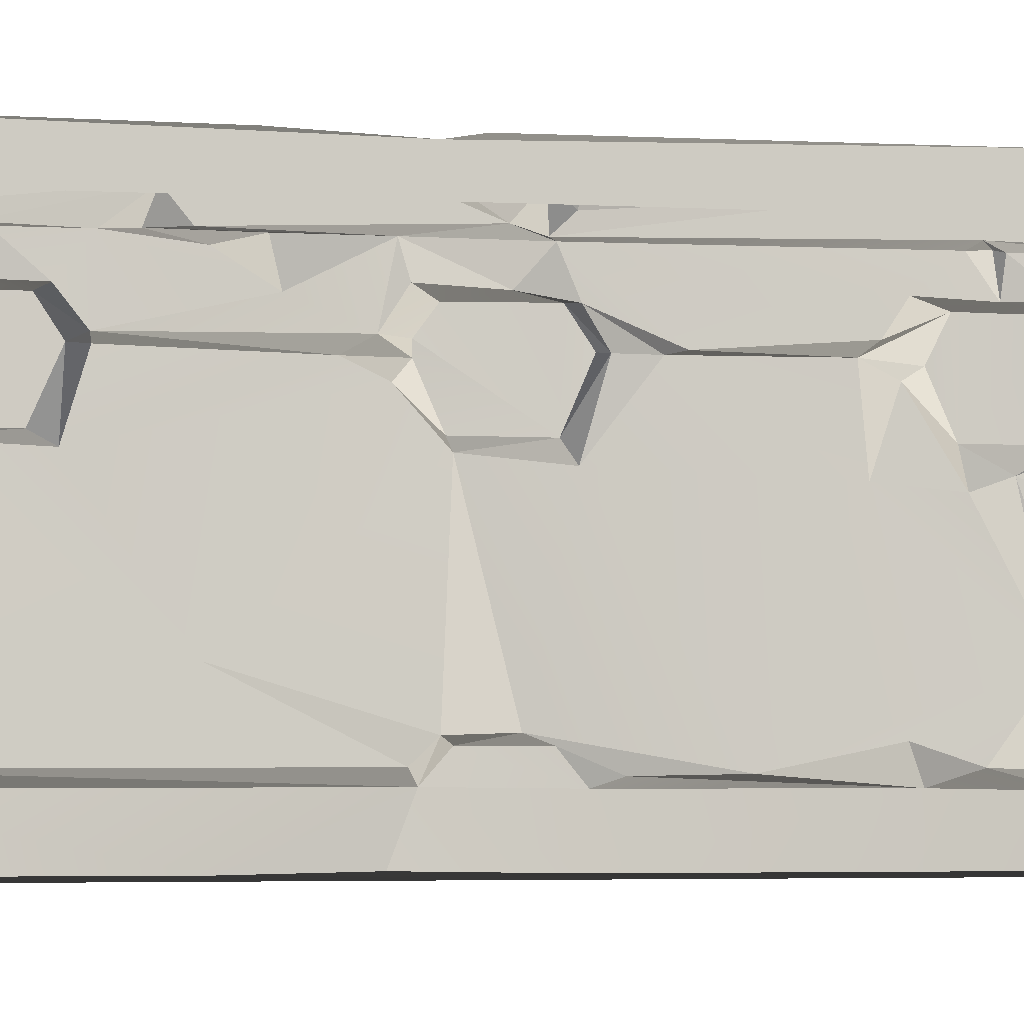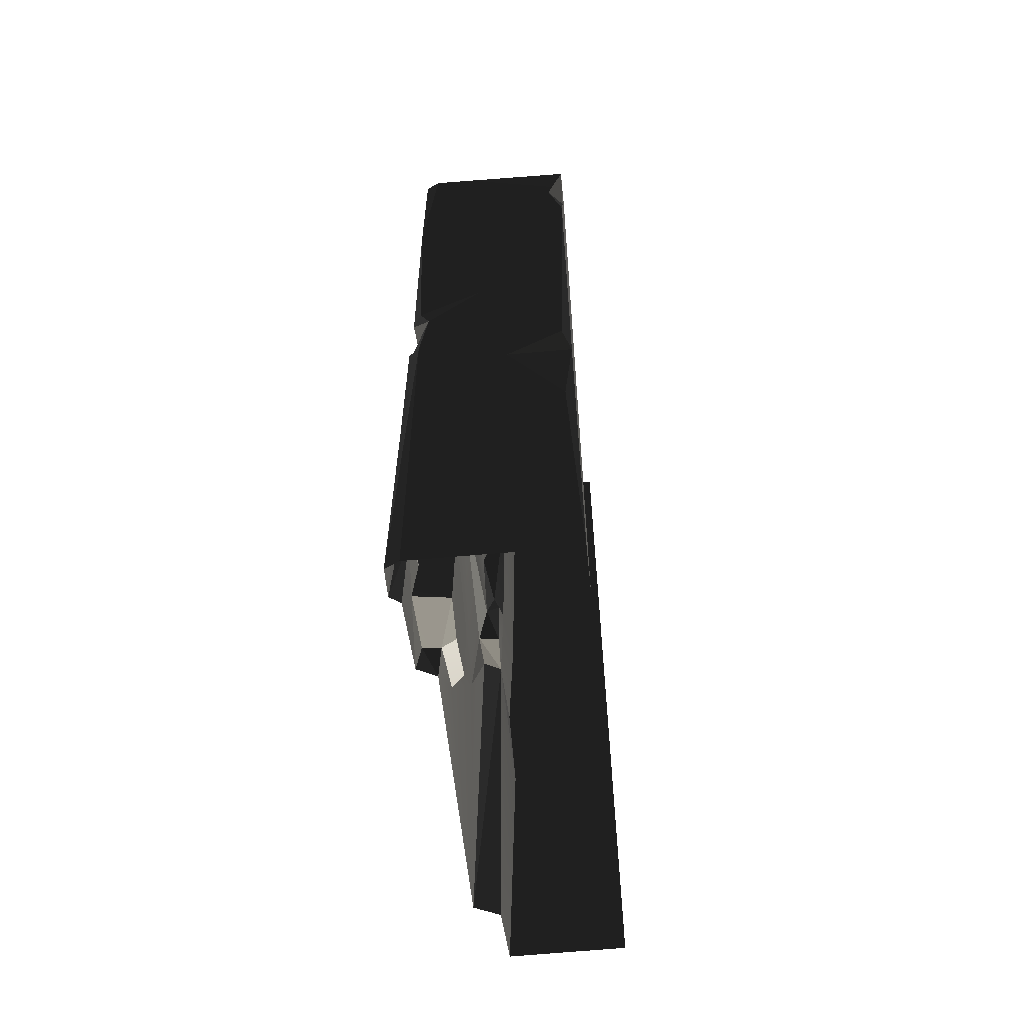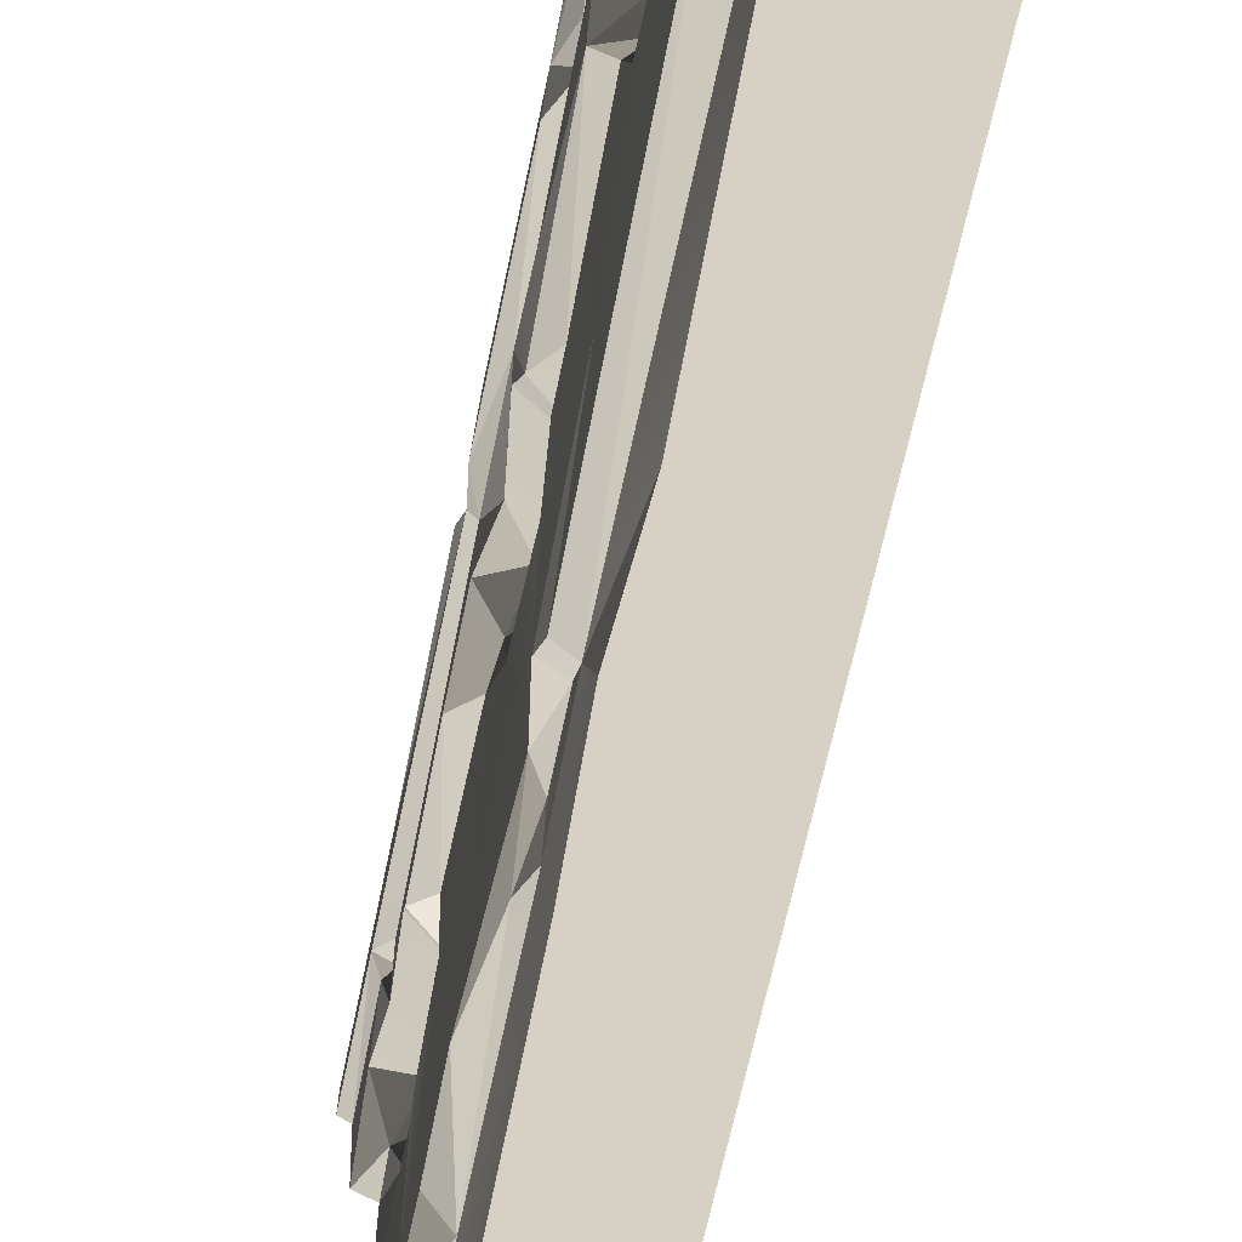
<metadata>
{"format":"obj","ext":"obj","renderer":"f3d","projection":"perspective","resolution":1024,"background":"white","views":[{"elev":-4.6,"azim":81.0,"up":"+Z"},{"elev":-59.6,"azim":5.9,"up":"+Y"},{"elev":-64.5,"azim":-11.6,"up":"+Z"}]}
</metadata>
<code>
v -0.6074 -2.309 1.387
v -0.6064 -3.244 1.187
v -0.6065 -2.841 0.5912
v -0.5996 -3.709 1.207
v -0.6116 -4 0.2903
v -0.6027 -2.462 1.46
v -0.6116 -4 1.474
v -0.6032 -3.82 1.482
v -0.6146 -3.157 1.481
v -0.5947 -2.135 1.187
v -0.5886 -2.263 0.2962
v -0.6048 -2.168 0.3856
v -0.6064 -0.5697 0.2938
v -0.5569 -0.2624 0.2817
v -0.5858 -0.3564 0.5891
v -0.5885 -0.3024 1.207
v -0.6116 -2.719e-06 0.9594
v -0.6116 -2.719e-06 1.474
v -0.4306 -1.59 2.002
v -0.007532 -0.5548 1.997
v -0.04643 -2.113 1.999
v -0.747 -0.7938 1.992
v -0.07413 -0.3181 2.004
v -0.6891 -2.701e-06 2.004
v 1.907e-06 -2.861e-06 1.987
v -0.2969 -2.31 1.998
v -0.7144 -1.735 1.975
v -0.6695 -1.849 1.991
v -0.7016 -2.154 1.997
v -0.04471 -2.732 1.999
v -0.6891 -4 2.004
v 2.887e-06 -4 1.997
v -0.6997 -0.8465 1.551
v -0.7076 -1.424 1.51
v -0.6228 -0.9403 1.486
v -0.6055 -1.769 1.155
v -0.6077 -1.258 0.2765
v -0.6079 -0.9122 1.122
v -0.6156 -1.517 1.482
v -0.5858 -0.3564 0.5891
v -0.5686 -1.941 0.393
v -0.5947 -2.135 1.187
v -0.5976 -0.8043 0.3707
v -0.6104 -0.6126 1.095
v -0.6064 -0.5697 0.2938
v -0.6228 -0.9403 1.486
v -0.6961 -3.16 1.528
v -0.7057 -2.614 1.654
v -0.702 -3.142 1.822
v -0.7021 -2.824 1.783
v -0.7032 -3.269 1.667
v -0.7008 -3.446 1.822
v -0.4628 -0.4449 0.0003294
v -0.5031 -0.7873 0.2358
v -0.475 -1.776 3.178e-05
v -0.5012 -1.76 0.2356
v -0.5108 -2.244 0.2406
v -0.4947 -0.3582 0.2281
v -0.4896 -2.748e-06 0.0007931
v -0.5026 -2.745e-06 0.2376
v -0.4926 -2.334 0.008455
v -0.005688 -2.253 1.969
v -0.007532 -0.5548 1.997
v 1.907e-06 -2.861e-06 1.801
v 2.887e-06 -4 1.801
v 2.887e-06 -4 1.997
v -0.003307 -0.33 1.932
v 1.907e-06 -2.861e-06 1.987
v -0.007532 -0.5548 1.997
v -0.7057 -2.614 1.654
v -0.7025 -2.282 1.823
v -0.6463 -2.659 1.814
v -0.684 -3.502 1.669
v -0.5505 -3.679 1.617
v -0.5471 -3.322 1.616
v -0.7032 -3.269 1.667
v -0.7005 -3.737 1.677
v -0.6817 -0.4874 1.669
v -0.6949 -0.7597 1.684
v -0.5505 -0.679 1.617
v -0.5467 -0.3194 1.612
v -0.7013 -0.2759 1.682
v -0.7056 -4 1.82
v -0.6932 -4 1.516
v -0.7005 -3.737 1.677
v -0.7 -3.552 1.822
v -0.7016 -2.154 1.997
v -0.7509 -4 1.976
v -0.7487 -2.965 1.967
v -0.7538 -2.117 1.947
v -0.5505 -0.679 1.617
v -0.5471 -0.6631 1.231
v -0.5467 -0.3194 1.612
v -0.547 -0.3371 1.231
v -0.5469 -0.7608 1.455
v -0.5581 -0.2214 1.48
v -0.5487 -1.835 1.23
v -0.5504 -1.823 1.617
v -0.5471 -2.181 1.612
v -0.5518 -2.258 1.505
v -0.5469 -1.73 1.476
v -0.5475 -2.259 1.45
v -0.5474 -2.163 1.231
v -0.5518 -2.258 1.505
v -0.7076 -1.424 1.51
v -0.6997 -0.8465 1.551
v -0.7011 -1.817 1.819
v -0.7008 -1.743 1.64
v -0.6949 -0.7597 1.684
v -0.6931 -0.5894 1.822
v -0.6817 -0.4874 1.669
v -0.6589 -1.953 1.667
v -0.6968 -2.244 1.688
v -0.5471 -2.181 1.612
v -0.5504 -1.823 1.617
v -0.4628 -0.4449 0.0003294
v -0.475 -1.776 3.178e-05
v 8.99e-06 -2.357 -2.503e-06
v 1.907e-06 -2.861e-06 -3.713e-05
v -0.4896 -2.748e-06 0.0007931
v -0.4926 -2.334 0.008455
v -0.4631 -2.817 2.618e-05
v 2.887e-06 -4 -2.325e-06
v -0.4896 -4 -2.325e-06
v -0.7469 -0.5162 1.864
v -0.747 -0.7938 1.992
v -0.7364 -1.834 1.838
v -0.7509 -2.687e-06 1.976
v -0.7516 -2.687e-06 1.851
v -0.7079 -0.4581 1.821
v -0.7013 -0.2759 1.682
v -0.7056 -2.697e-06 1.82
v -0.6932 -2.7e-06 1.516
v -0.5108 -2.244 0.2406
v -0.5026 -4 0.2376
v -0.4631 -2.817 2.618e-05
v -0.4896 -4 -2.325e-06
v -0.747 -0.7938 1.992
v -0.7144 -1.735 1.975
v -0.7536 -1.746 1.921
v -0.7499 -2.864 1.845
v -0.7533 -1.947 1.878
v -0.7538 -2.117 1.947
v -0.7487 -2.965 1.967
v -0.7509 -4 1.976
v -0.7516 -4 1.851
v -0.6032 -3.82 1.482
v -0.7005 -3.737 1.677
v -0.6764 -3.849 1.508
v -0.5505 -3.679 1.617
v -0.5686 -1.941 0.393
v -0.5467 -1.646 0.2703
v -0.6077 -1.258 0.2765
v -0.6064 -0.5697 0.2938
v -0.4947 -0.3582 0.2281
v -0.5569 -0.2624 0.2817
v -0.6116 -2.719e-06 1.474
v -0.6157 -0.1747 1.481
v -0.5885 -0.3024 1.207
v -0.6961 -3.16 1.528
v -0.6146 -3.157 1.481
v -0.6027 -2.462 1.46
v -0.5471 -3.322 1.616
v -0.5464 -3.768 1.48
v -0.547 -3.663 1.231
v -0.5468 -3.337 1.231
v -0.5468 -3.231 1.476
v -0.5505 -3.679 1.617
v -0.684 -3.502 1.669
v -0.7032 -3.269 1.667
v -0.7008 -3.446 1.822
v -0.6961 -3.16 1.528
v -0.6027 -2.462 1.46
v -0.6791 -2.342 1.535
v -0.6791 -2.342 1.535
v -0.5471 -2.181 1.612
v -0.6968 -2.244 1.688
v -0.5518 -2.258 1.505
v -0.7013 -0.2759 1.682
v -0.6157 -0.1747 1.481
v -0.6932 -2.7e-06 1.516
v -0.6228 -0.9403 1.486
v -0.7076 -1.424 1.51
v -0.6156 -1.517 1.482
v -0.6116 -2.719e-06 0.9594
v -0.5885 -0.3024 1.207
v -0.5988 -0.4739 1.145
v -0.5012 -1.76 0.2356
v -0.5099 -1.856 0.3558
v -0.51 -2.144 0.3559
v -0.5108 -2.244 0.2406
v -0.5947 -2.135 1.187
v -0.6048 -2.168 0.3856
v -0.5686 -1.941 0.393
v -0.7499 -2.864 1.845
v -0.7025 -2.282 1.823
v -0.7533 -1.947 1.878
v -0.6589 -1.953 1.667
v -0.7011 -1.817 1.819
v -0.7025 -2.282 1.823
v -0.7328 -3.497 1.839
v -0.702 -3.142 1.822
v -0.7487 -2.965 1.967
v -0.7328 -3.497 1.839
v -0.7487 -2.965 1.967
v -0.7516 -4 1.851
v -0.5031 -0.7873 0.2358
v -0.6077 -1.258 0.2765
v -0.5467 -1.646 0.2703
v -0.6997 -0.8465 1.551
v -0.6228 -0.9403 1.486
v -0.5505 -0.679 1.617
v -0.5686 -1.941 0.393
v -0.6048 -2.168 0.3856
v -0.51 -2.144 0.3559
v -0.6116 -4 0.2903
v -0.5108 -2.244 0.2406
v -0.5886 -2.263 0.2962
v -0.6157 -0.1747 1.481
v -0.7013 -0.2759 1.682
v -0.5467 -0.3194 1.612
v -0.5108 -2.244 0.2406
v -0.6116 -4 0.2903
v -0.5026 -4 0.2376
v -0.599 -1.676 1.482
v -0.7008 -1.743 1.64
v -0.5504 -1.823 1.617
v -0.7008 -1.743 1.64
v -0.6156 -1.517 1.482
v -0.7076 -1.424 1.51
v -0.5468 -3.231 1.476
v -0.6961 -3.16 1.528
v -0.5471 -3.322 1.616
v -0.6036 -0.1888 0.33
v -0.6116 -2.719e-06 0.9594
v -0.5988 -0.4739 1.145
v -0.6116 -2.719e-06 0.2903
v -0.5026 -2.745e-06 0.2376
v -0.5569 -0.2624 0.2817
v -0.4947 -0.3582 0.2281
v -0.6032 -3.82 1.482
v -0.6764 -3.849 1.508
v -0.6116 -4 1.474
v -0.7025 -2.282 1.823
v -0.6741 -3.017 1.823
v -0.6463 -2.659 1.814
v -0.7533 -1.947 1.878
v -0.6695 -1.849 1.991
v -0.7016 -2.154 1.997
v -0.6077 -1.258 0.2765
v -0.5031 -0.7873 0.2358
v -0.5976 -0.8043 0.3707
v -0.6104 -0.6126 1.095
v -0.5471 -0.6631 1.231
v -0.5981 -0.8165 1.417
v -0.5988 -0.4739 1.145
v -0.547 -0.3371 1.231
v -0.5471 -0.6631 1.231
v -0.684 -3.502 1.669
v -0.7 -3.552 1.822
v -0.7005 -3.737 1.677
v -0.7025 -2.282 1.823
v -0.6968 -2.244 1.688
v -0.6589 -1.953 1.667
v -0.6791 -2.342 1.535
v -0.6968 -2.244 1.688
v -0.7025 -2.282 1.823
v -0.6931 -0.5894 1.822
v -0.7469 -0.5162 1.864
v -0.7011 -1.817 1.819
v -0.7364 -1.834 1.838
v -0.7079 -0.4581 1.821
v -0.7056 -2.697e-06 1.82
v -0.7469 -0.5162 1.864
v -0.5108 -2.244 0.2406
v -0.51 -2.144 0.3559
v -0.6048 -2.168 0.3856
v -0.5569 -0.2624 0.2817
v -0.5026 -2.745e-06 0.2376
v -0.6116 -2.719e-06 0.2903
v -0.6817 -0.4874 1.669
v -0.7013 -0.2759 1.682
v -0.7079 -0.4581 1.821
v -0.6741 -3.017 1.823
v -0.7499 -2.864 1.845
v -0.7487 -2.965 1.967
v -0.7025 -2.282 1.823
v -0.7499 -2.864 1.845
v -0.6741 -3.017 1.823
v -0.5505 -0.679 1.617
v -0.6949 -0.7597 1.684
v -0.6997 -0.8465 1.551
v -0.5471 -3.322 1.616
v -0.6961 -3.16 1.528
v -0.7032 -3.269 1.667
v -0.7011 -1.817 1.819
v -0.7533 -1.947 1.878
v -0.7025 -2.282 1.823
v -0.5947 -2.135 1.187
v -0.6055 -1.769 1.155
v -0.5487 -1.835 1.23
v -0.5487 -1.835 1.23
v -0.6055 -1.769 1.155
v -0.599 -1.676 1.482
v -0.6116 -2.719e-06 1.474
v -0.6932 -2.7e-06 1.516
v -0.6157 -0.1747 1.481
v -0.5474 -2.163 1.231
v -0.5475 -2.259 1.45
v -0.6074 -2.309 1.387
v -0.5505 -0.679 1.617
v -0.6228 -0.9403 1.486
v -0.5469 -0.7608 1.455
v -0.5981 -0.8165 1.417
v -0.6079 -0.9122 1.122
v -0.6104 -0.6126 1.095
v -0.7025 -2.282 1.823
v -0.7057 -2.614 1.654
v -0.6791 -2.342 1.535
v -0.6961 -3.16 1.528
v -0.6036 -0.1888 0.33
v -0.5988 -0.4739 1.145
v -0.5858 -0.3564 0.5891
v -0.6589 -1.953 1.667
v -0.7008 -1.743 1.64
v -0.7011 -1.817 1.819
v -0.5504 -1.823 1.617
v -0.7008 -1.743 1.64
v -0.6589 -1.953 1.667
v -0.6932 -4 1.516
v -0.6116 -4 1.474
v -0.6764 -3.849 1.508
v -0.6932 -4 1.516
v -0.6764 -3.849 1.508
v -0.7005 -3.737 1.677
v -0.003307 -0.33 1.932
v -0.07413 -0.3181 2.004
v 1.907e-06 -2.861e-06 1.987
v 2.887e-06 -4 1.997
v -0.04471 -2.732 1.999
v -0.005688 -2.253 1.969
v -0.005688 -2.253 1.969
v -0.04643 -2.113 1.999
v -0.007532 -0.5548 1.997
v -0.6027 -2.462 1.46
v -0.6074 -2.309 1.387
v -0.5475 -2.259 1.45
v -0.5475 -2.259 1.45
v -0.6791 -2.342 1.535
v -0.6027 -2.462 1.46
v -0.5099 -1.856 0.3558
v -0.5686 -1.941 0.393
v -0.51 -2.144 0.3559
v -0.5467 -1.646 0.2703
v -0.5686 -1.941 0.393
v -0.5099 -1.856 0.3558
v -0.6064 -3.244 1.187
v -0.5468 -3.337 1.231
v -0.5996 -3.709 1.207
v -0.6064 -3.244 1.187
v -0.5468 -3.231 1.476
v -0.5468 -3.337 1.231
v -0.6695 -1.849 1.991
v -0.7364 -1.834 1.838
v -0.7536 -1.746 1.921
v -0.7364 -1.834 1.838
v -0.747 -0.7938 1.992
v -0.7536 -1.746 1.921
v -0.5976 -0.8043 0.3707
v -0.5031 -0.7873 0.2358
v -0.6064 -0.5697 0.2938
v -0.5996 -3.709 1.207
v -0.547 -3.663 1.231
v -0.6032 -3.82 1.482
v -0.5464 -3.768 1.48
v -0.5468 -3.337 1.231
v -0.547 -3.663 1.231
v -0.5996 -3.709 1.207
v -0.5467 -1.646 0.2703
v -0.5012 -1.76 0.2356
v -0.5031 -0.7873 0.2358
v -0.6064 -0.5697 0.2938
v -0.4947 -0.3582 0.2281
v -0.5099 -1.856 0.3558
v -0.5012 -1.76 0.2356
v -0.5467 -1.646 0.2703
v -0.4631 -2.817 2.618e-05
v -0.4926 -2.334 0.008455
v -0.5108 -2.244 0.2406
v -0.6048 -2.168 0.3856
v -0.5886 -2.263 0.2962
v -0.5108 -2.244 0.2406
v -0.5468 -3.231 1.476
v -0.6146 -3.157 1.481
v -0.6961 -3.16 1.528
v -0.6064 -3.244 1.187
v -0.6146 -3.157 1.481
v -0.5468 -3.231 1.476
v -0.7016 -2.154 1.997
v -0.7538 -2.117 1.947
v -0.7533 -1.947 1.878
v -0.5487 -1.835 1.23
v -0.599 -1.676 1.482
v -0.5469 -1.73 1.476
v -0.5504 -1.823 1.617
v -0.5469 -1.73 1.476
v -0.599 -1.676 1.482
v -0.07413 -0.3181 2.004
v -0.003307 -0.33 1.932
v -0.007532 -0.5548 1.997
v -0.7509 -2.687e-06 1.976
v -0.6891 -2.701e-06 2.004
v -0.747 -0.7938 1.992
v -0.5981 -0.8165 1.417
v -0.5469 -0.7608 1.455
v -0.6228 -0.9403 1.486
v -0.5981 -0.8165 1.417
v -0.5471 -0.6631 1.231
v -0.5469 -0.7608 1.455
v -0.5947 -2.135 1.187
v -0.5487 -1.835 1.23
v -0.5474 -2.163 1.231
v -0.6074 -2.309 1.387
v -0.5947 -2.135 1.187
v -0.5474 -2.163 1.231
v -0.6036 -0.1888 0.33
v -0.5569 -0.2624 0.2817
v -0.6116 -2.719e-06 0.2903
v -0.5858 -0.3564 0.5891
v -0.5569 -0.2624 0.2817
v -0.6036 -0.1888 0.33
v -0.6817 -0.4874 1.669
v -0.7079 -0.4581 1.821
v -0.6725 -0.5119 1.822
v -0.6725 -0.5119 1.822
v -0.7079 -0.4581 1.821
v -0.7469 -0.5162 1.864
v -0.5885 -0.3024 1.207
v -0.547 -0.3371 1.231
v -0.5988 -0.4739 1.145
v -0.547 -0.3371 1.231
v -0.5885 -0.3024 1.207
v -0.5581 -0.2214 1.48
v -0.6891 -4 2.004
v -0.7509 -4 1.976
v -0.7016 -2.154 1.997
v -0.7516 -4 1.851
v -0.7056 -4 1.82
v -0.7 -3.552 1.822
v -0.702 -3.142 1.822
v -0.6741 -3.017 1.823
v -0.7487 -2.965 1.967
v -0.7021 -2.824 1.783
v -0.6741 -3.017 1.823
v -0.702 -3.142 1.822
v -0.6032 -3.82 1.482
v -0.5464 -3.768 1.48
v -0.5505 -3.679 1.617
v -0.6741 -3.017 1.823
v -0.7021 -2.824 1.783
v -0.6463 -2.659 1.814
v -0.6463 -2.659 1.814
v -0.7021 -2.824 1.783
v -0.7057 -2.614 1.654
v -0.7 -3.552 1.822
v -0.7328 -3.497 1.839
v -0.7516 -4 1.851
v -0.6782 -3.481 1.81
v -0.7008 -3.446 1.822
v -0.702 -3.142 1.822
v -0.7008 -3.446 1.822
v -0.6782 -3.481 1.81
v -0.684 -3.502 1.669
v -0.5885 -0.3024 1.207
v -0.6157 -0.1747 1.481
v -0.5581 -0.2214 1.48
v -0.5467 -0.3194 1.612
v -0.5581 -0.2214 1.48
v -0.6157 -0.1747 1.481
v -0.005688 -2.253 1.969
v -0.04471 -2.732 1.999
v -0.2969 -2.31 1.998
v -0.6104 -0.6126 1.095
v -0.5858 -0.3564 0.5891
v -0.5988 -0.4739 1.145
v -0.5471 -0.6631 1.231
v -0.6104 -0.6126 1.095
v -0.5988 -0.4739 1.145
v -0.6055 -1.769 1.155
v -0.6156 -1.517 1.482
v -0.599 -1.676 1.482
v -0.7008 -1.743 1.64
v -0.599 -1.676 1.482
v -0.6156 -1.517 1.482
v -0.7516 -2.687e-06 1.851
v -0.7469 -0.5162 1.864
v -0.7056 -2.697e-06 1.82
v -0.5886 -2.263 0.2962
v -0.6048 -2.168 0.3856
v -0.6065 -2.841 0.5912
v -0.7364 -1.834 1.838
v -0.7533 -1.947 1.878
v -0.7011 -1.817 1.819
v -0.7364 -1.834 1.838
v -0.6695 -1.849 1.991
v -0.7533 -1.947 1.878
v -0.2969 -2.31 1.998
v -0.04643 -2.113 1.999
v -0.005688 -2.253 1.969
v -0.6079 -0.9122 1.122
v -0.5981 -0.8165 1.417
v -0.6228 -0.9403 1.486
v -0.6817 -0.4874 1.669
v -0.6725 -0.5119 1.822
v -0.6931 -0.5894 1.822
v -0.6725 -0.5119 1.822
v -0.7469 -0.5162 1.864
v -0.6931 -0.5894 1.822
v -0.7144 -1.735 1.975
v -0.4306 -1.59 2.002
v -0.6695 -1.849 1.991
v -0.7536 -1.746 1.921
v -0.7144 -1.735 1.975
v -0.6695 -1.849 1.991
v -0.7 -3.552 1.822
v -0.684 -3.502 1.669
v -0.6782 -3.481 1.81
v -0.6791 -2.342 1.535
v -0.5475 -2.259 1.45
v -0.5518 -2.258 1.505
g WallLong_1_(26)_4151_3
f 1 3 2
f 3 4 2
f 5 4 3
f 1 2 6
f 5 7 4
f 4 7 8
f 6 2 9
f 3 1 10
f 5 3 11
f 10 12 3
f 13 15 14
f 16 18 17
f 19 21 20
f 20 22 19
f 22 20 23
f 22 23 24
f 24 23 25
f 21 19 26
f 22 27 19
f 28 26 19
f 26 28 29
f 30 26 29
f 30 29 31
f 32 30 31
f 33 35 34
f 36 38 37
f 38 36 39
f 40 37 38
f 37 41 36
f 41 42 36
f 40 43 37
f 40 38 44
f 43 40 45
f 46 38 39
f 47 49 48
f 50 48 49
f 51 49 47
f 52 49 51
f 53 55 54
f 54 55 56
f 55 57 56
f 53 54 58
f 58 59 53
f 59 58 60
f 57 55 61
f 62 64 63
f 64 62 65
f 65 62 66
f 64 68 67
f 64 67 69
f 70 72 71
f 73 75 74
f 75 73 76
f 74 77 73
f 78 80 79
f 80 78 81
f 78 82 81
f 83 85 84
f 83 86 85
f 87 89 88
f 90 89 87
f 91 93 92
f 93 94 92
f 91 92 95
f 94 93 96
f 97 99 98
f 100 99 97
f 97 98 101
f 102 97 103
f 104 97 102
f 105 107 106
f 108 107 105
f 106 107 109
f 107 110 109
f 110 111 109
f 112 114 113
f 115 114 112
f 116 118 117
f 116 119 118
f 119 116 120
f 117 118 121
f 121 118 122
f 122 118 123
f 122 123 124
f 125 127 126
f 126 128 125
f 125 128 129
f 130 132 131
f 131 132 133
f 134 136 135
f 135 136 137
f 138 140 139
f 141 143 142
f 143 141 144
f 144 146 145
f 147 149 148
f 148 150 147
f 151 153 152
f 154 156 155
f 157 159 158
f 160 162 161
f 163 165 164
f 165 163 166
f 166 163 167
f 168 163 164
f 169 171 170
f 172 174 173
f 175 177 176
f 178 175 176
f 179 181 180
f 182 184 183
f 185 187 186
f 188 190 189
f 188 191 190
f 192 194 193
f 195 197 196
f 198 200 199
f 201 203 202
f 204 206 205
f 207 209 208
f 210 212 211
f 213 215 214
f 216 218 217
f 219 221 220
f 222 224 223
f 225 227 226
f 228 230 229
f 231 233 232
f 234 236 235
f 237 234 235
f 238 240 239
f 241 243 242
f 244 246 245
f 247 249 248
f 250 252 251
f 253 255 254
f 256 258 257
f 259 261 260
f 262 264 263
f 265 267 266
f 268 270 269
f 270 271 269
f 272 274 273
f 275 277 276
f 278 280 279
f 281 283 282
f 284 286 285
f 287 289 288
f 290 292 291
f 293 295 294
f 296 298 297
f 299 301 300
f 302 304 303
f 305 307 306
f 308 310 309
f 311 313 312
f 314 316 315
f 317 319 318
f 318 319 320
f 321 323 322
f 324 326 325
f 327 329 328
f 330 332 331
f 333 335 334
f 336 338 337
f 339 341 340
f 342 344 343
f 345 347 346
f 348 350 349
f 351 353 352
f 354 356 355
f 357 359 358
f 360 362 361
f 363 365 364
f 366 368 367
f 369 371 370
f 372 374 373
f 373 374 375
f 376 378 377
f 379 381 380
f 382 383 381
f 384 386 385
f 387 389 388
f 390 392 391
f 393 395 394
f 396 398 397
f 399 401 400
f 402 404 403
f 405 407 406
f 408 410 409
f 411 413 412
f 414 416 415
f 417 419 418
f 420 422 421
f 423 425 424
f 426 428 427
f 429 431 430
f 432 434 433
f 435 437 436
f 438 440 439
f 441 443 442
f 444 446 445
f 447 449 448
f 450 452 451
f 453 455 454
f 456 458 457
f 459 461 460
f 462 464 463
f 465 467 466
f 466 468 465
f 468 466 469
f 470 469 466
f 471 473 472
f 474 476 475
f 477 479 478
f 480 482 481
f 483 485 484
f 486 488 487
f 489 491 490
f 492 494 493
f 495 497 496
f 498 500 499
f 501 503 502
f 504 506 505
f 507 509 508
f 510 512 511
f 513 515 514
f 516 518 517
f 519 521 520
f 522 524 523
f 525 527 526
f 528 530 529

</code>
